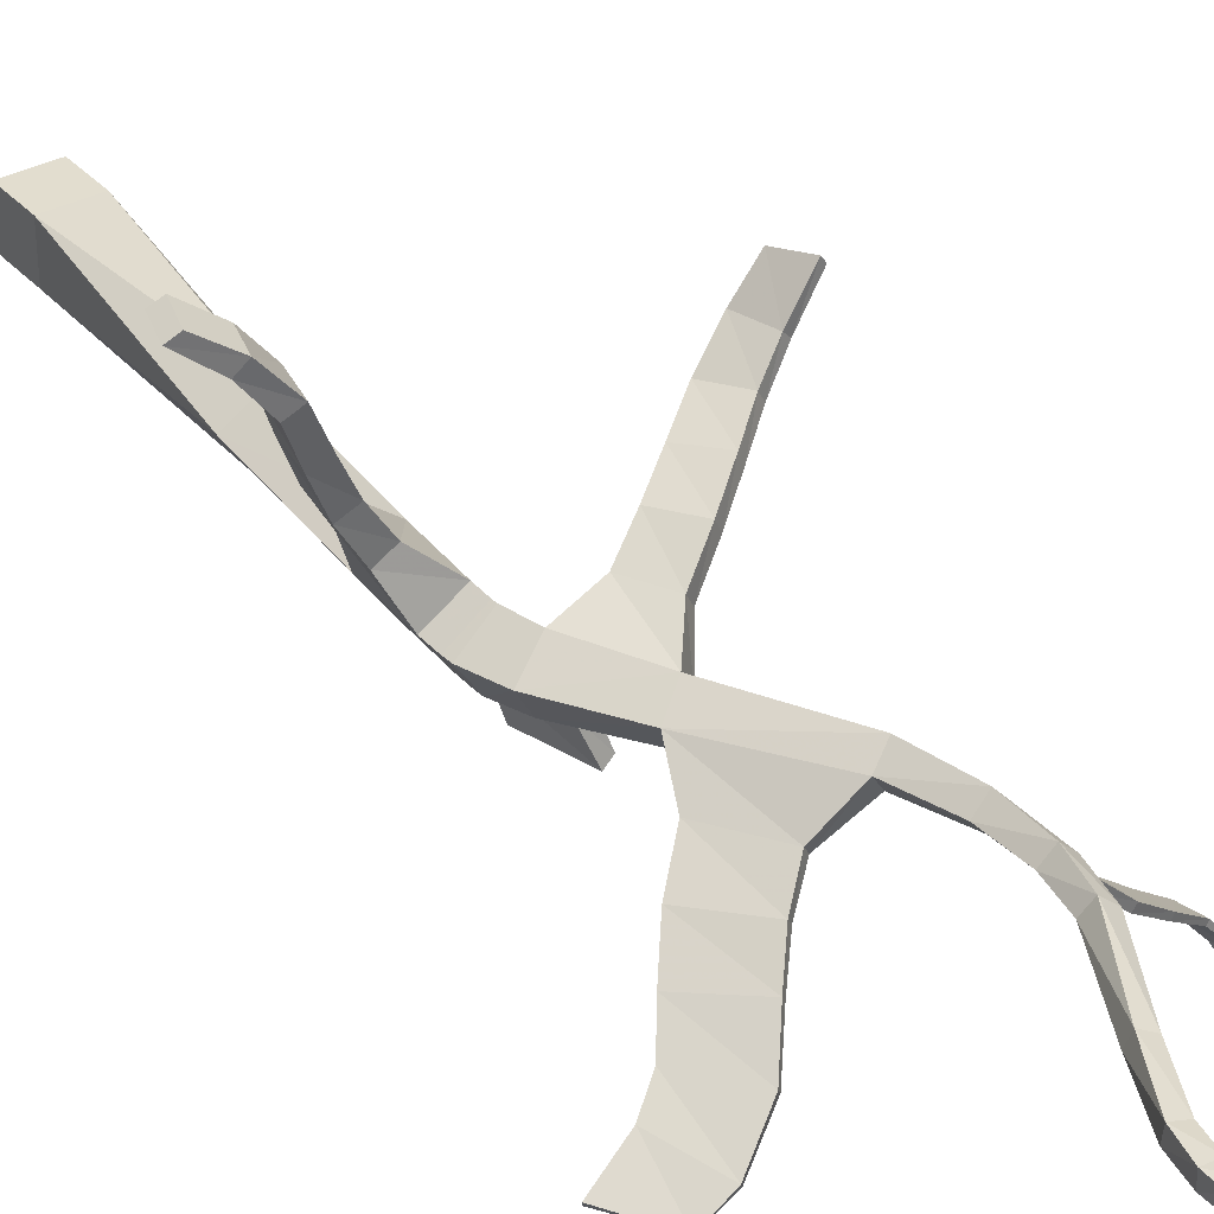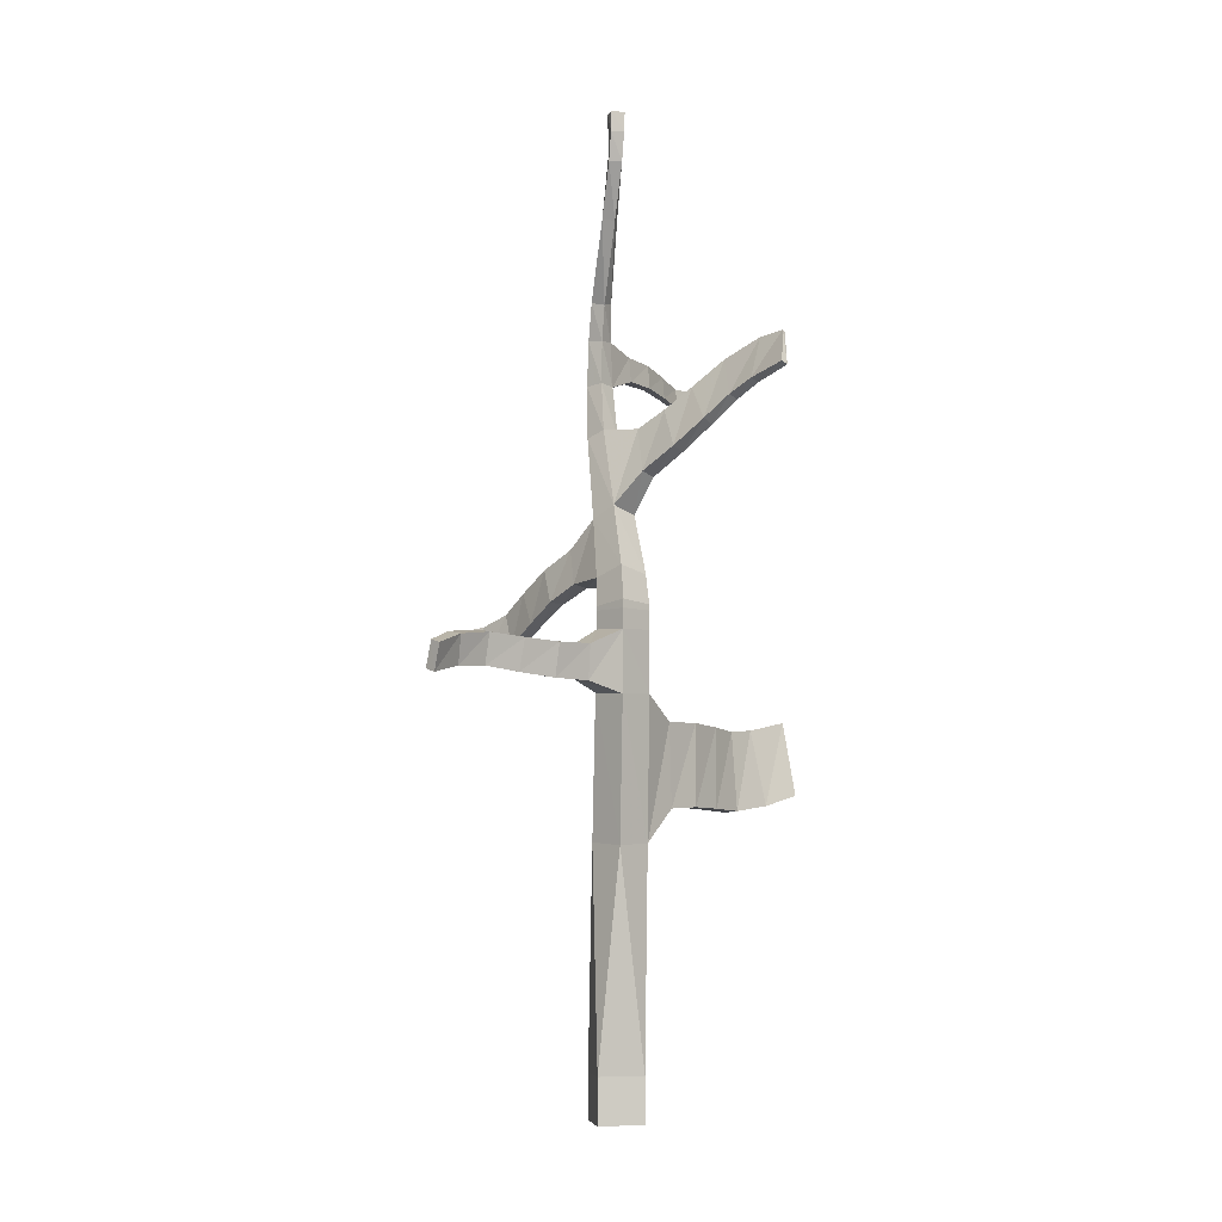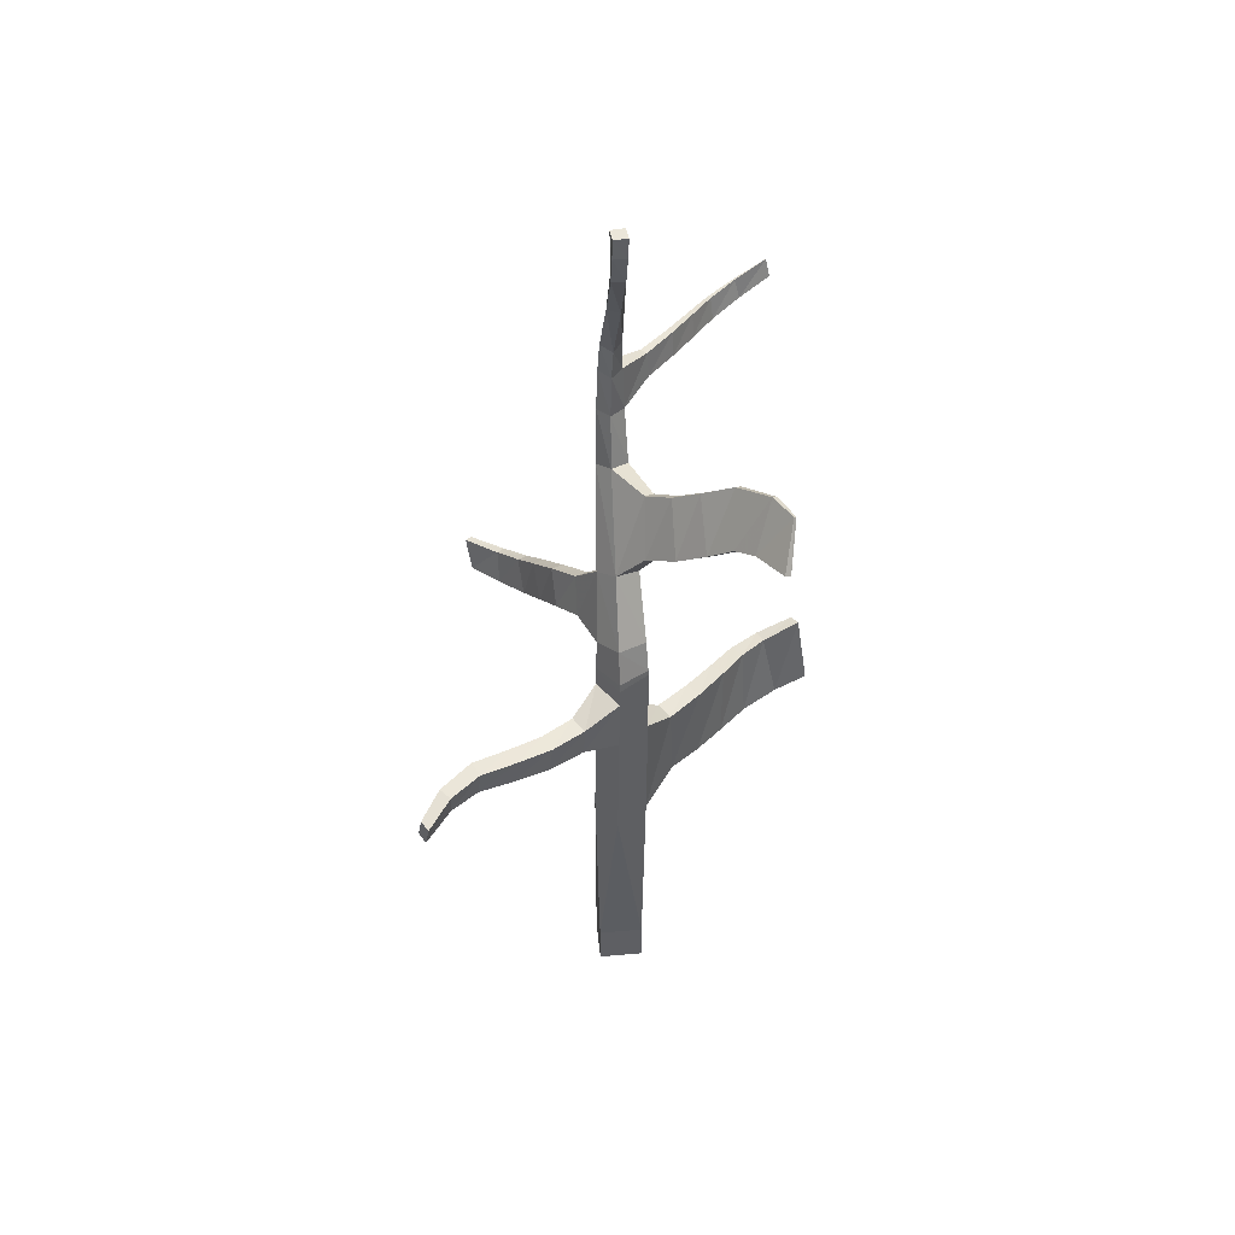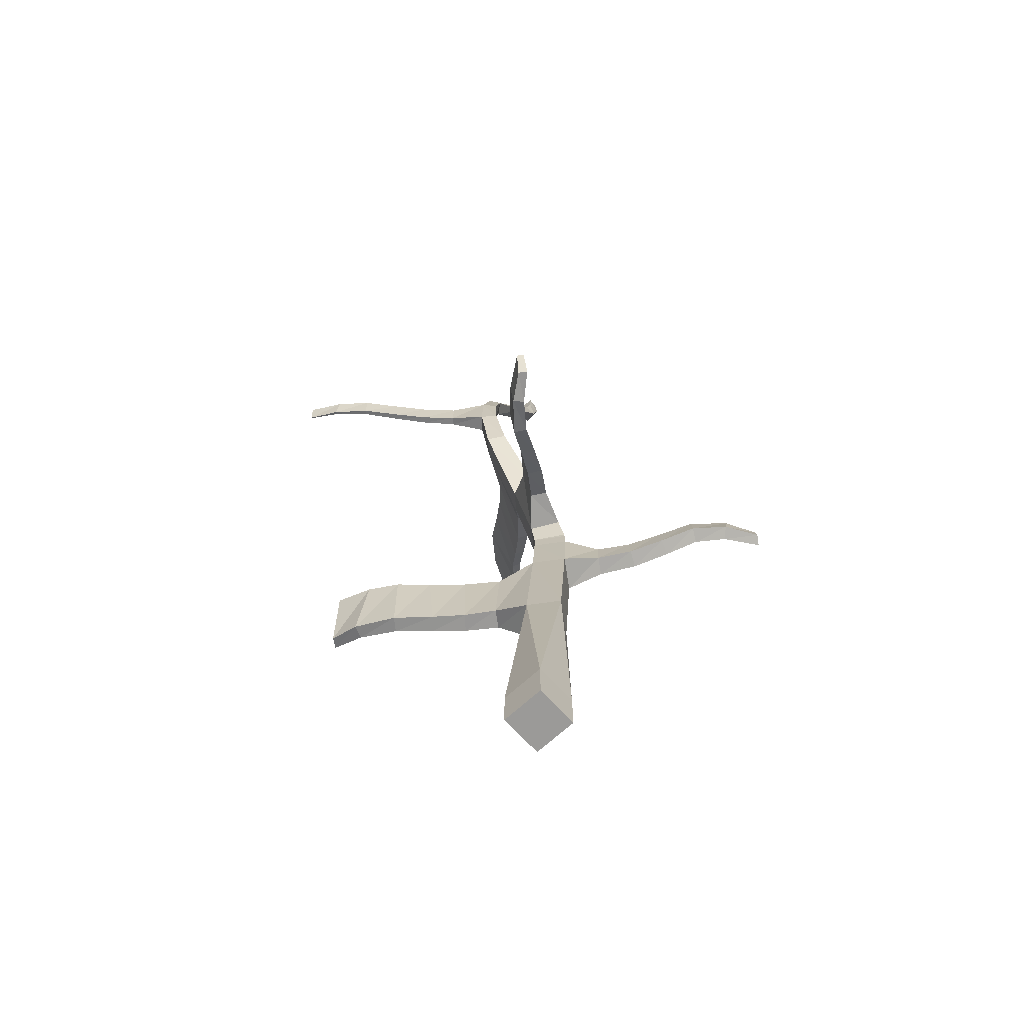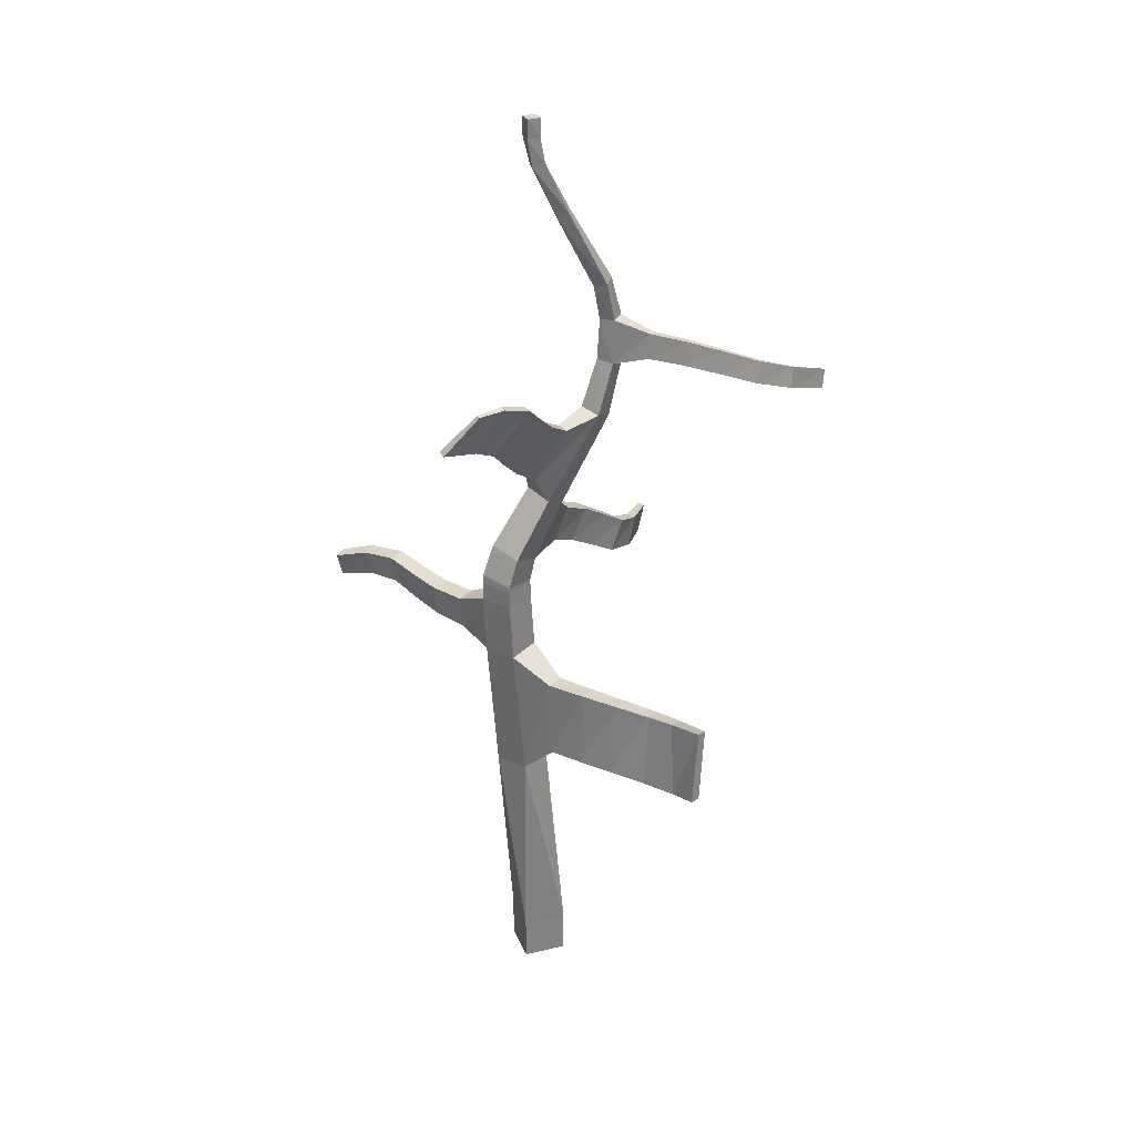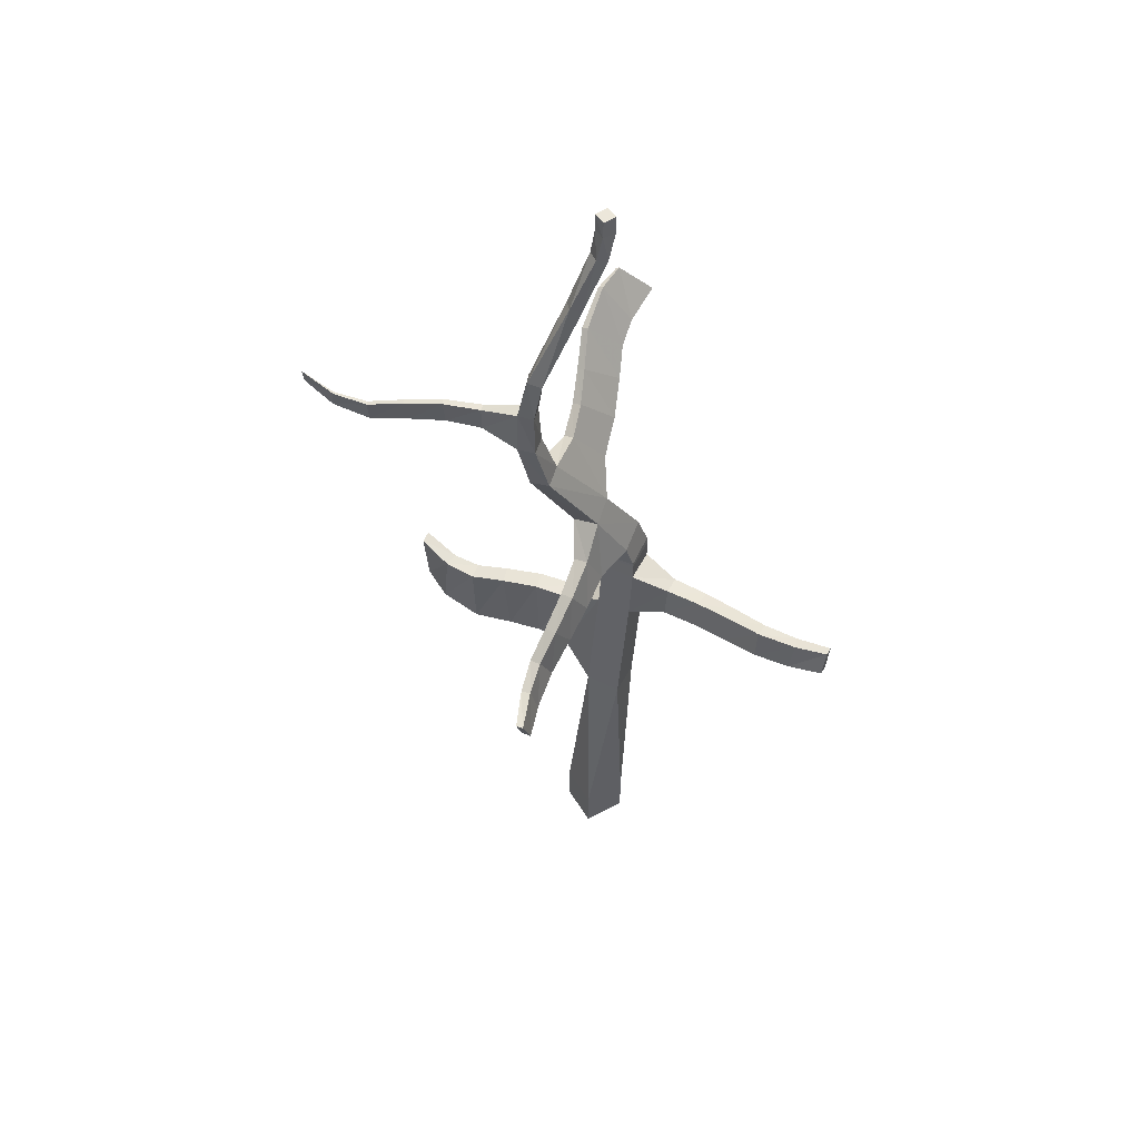
<metadata>
{"format":"obj","ext":"obj","renderer":"f3d","projection":"perspective","resolution":1024,"background":"white","views":[{"elev":35.0,"azim":144.5,"up":"+Z"},{"elev":-5.2,"azim":78.3,"up":"+Y"},{"elev":47.1,"azim":84.3,"up":"+Y"},{"elev":-69.4,"azim":-47.6,"up":"+Y"},{"elev":29.0,"azim":160.6,"up":"+Y"},{"elev":52.8,"azim":-29.9,"up":"+Y"}]}
</metadata>
<code>
g
v 0.0601 -0.8295 0.07
v 0.0601 -0.8295 -0.07
v -0.0799 -0.8295 -0.07
v -0.0799 -0.8295 0.07
v 0.0601 -0.6895 0.07
v 0.0601 -0.6895 -0.07
v 0.0601 -0.8295 -0.07
v 0.0601 -0.8295 0.07
v -0.0799 -0.6895 0.07
v -0.0799 -0.6895 -0.07
v 0.0601 -0.6895 -0.07
v 0.0601 -0.6895 0.07
v -0.0799 -0.8295 0.07
v -0.0799 -0.8295 -0.07
v -0.0799 -0.6895 -0.07
v -0.0799 -0.6895 0.07
v 0.0601 -0.6895 0.07
v 0.0601 -0.8295 0.07
v -0.0799 -0.8295 0.07
v -0.0799 -0.6895 0.07
v 0.0601 -0.8295 -0.07
v 0.0601 -0.6895 -0.07
v -0.0799 -0.6895 -0.07
v -0.0799 -0.8295 -0.07
v 0.01285 2.176 0.01909
v -0.02899 2.176 0.02275
v -0.03265 2.176 -0.01909
v 0.00919 2.176 -0.02275
v 0.02682 -0.01808 0.07916
v -0.03571 -0.01308 -0.01643
v 0.05957 -0.0207 -0.07916
v 0.1221 -0.0257 0.01643
v 0.06259 0.4157 0.07723
v 0.001185 0.4199 -0.01569
v 0.0939 0.4136 -0.07723
v 0.1553 0.4095 0.01569
v 0.07291 0.6006 0.07611
v 0.01213 0.6026 -0.01529
v 0.1035 0.5996 -0.07611
v 0.1643 0.5976 0.01529
v 0.07378 0.6555 0.07553
v 0.01336 0.654 -0.0151
v 0.104 0.6563 -0.07553
v 0.1644 0.6579 0.0151
v 0.07299 0.6692 0.07522
v 0.01332 0.6586 -0.01499
v 0.1027 0.6745 -0.07522
v 0.1624 0.6851 0.01499
v 0.0489 0.7549 0.07139
v -0.004473 0.7323 -0.01381
v 0.07451 0.7657 -0.07139
v 0.1279 0.7883 0.01381
v -0.0536 0.9427 0.06095
v -0.09651 0.9172 -0.01105
v -0.0346 0.954 -0.06095
v 0.008304 0.9795 0.01105
v -0.2172 1.213 0.04632
v -0.2544 1.197 -0.006164
v -0.2058 1.218 -0.04632
v -0.1686 1.234 0.006164
v -0.2595 1.383 0.03989
v -0.2965 1.378 -0.002753
v -0.254 1.384 -0.03989
v -0.2169 1.389 0.002753
v -0.2589 1.525 0.03527
v -0.2948 1.529 0.0005548
v -0.26 1.525 -0.03527
v -0.2241 1.522 -0.0005548
v -0.2295 1.641 0.03181
v -0.2631 1.654 0.003696
v -0.2365 1.644 -0.03181
v -0.203 1.631 -0.003696
v -0.09472 1.872 0.02554
v -0.1275 1.889 0.01142
v -0.115 1.882 -0.02554
v -0.0822 1.865 -0.01142
v -0.01004 2.029 0.02193
v -0.04745 2.042 0.01736
v -0.04309 2.041 -0.02193
v -0.005687 2.028 -0.01736
v 0.01143 2.115 0.02024
v -0.02938 2.119 0.0205
v -0.02964 2.119 -0.02024
v 0.01117 2.115 -0.0205
v -0.3424 0.1143 -0.6162
v -0.3108 0.1209 -0.6365
v -0.3395 0.3492 -0.6048
v -0.3697 0.3424 -0.5851
v 0.491 0.4441 0.6043
v 0.4621 0.4548 0.6237
v 0.4828 0.5328 0.6124
v 0.5113 0.5233 0.5932
v -0.4977 0.5397 0.412
v -0.5159 0.5399 0.3878
v -0.5455 0.628 0.408
v -0.5317 0.6297 0.4266
v 0.4012 1.341 -0.4125
v 0.408 1.351 -0.3952
v 0.3029 1.464 -0.4285
v 0.2981 1.459 -0.4361
v -0.7359 1.432 -0.5152
v -0.7332 1.433 -0.516
v -0.7459 1.488 -0.505
v -0.745 1.488 -0.5041
v -0.06009 0.08058 -0.1328
v -0.008329 0.07984 -0.1671
v -0.0003864 0.3358 -0.1591
v -0.0506 0.3359 -0.1255
v -0.1167 0.08319 -0.2201
v -0.07195 0.0844 -0.2572
v -0.08079 0.3364 -0.2583
v -0.124 0.3346 -0.2221
v -0.1866 0.07732 -0.3022
v -0.1477 0.07986 -0.3399
v -0.1693 0.3273 -0.3444
v -0.2068 0.3243 -0.3076
v -0.2724 0.06839 -0.3964
v -0.2317 0.0728 -0.4268
v -0.2462 0.3173 -0.414
v -0.2854 0.3125 -0.3844
v -0.3316 0.08383 -0.5191
v -0.2894 0.08851 -0.5349
v -0.2964 0.3231 -0.4878
v -0.337 0.3181 -0.4725
v 0.2015 0.4438 0.1254
v 0.1514 0.4505 0.1583
v 0.1618 0.5548 0.1542
v 0.2112 0.55 0.1216
v 0.2606 0.4465 0.2322
v 0.2108 0.4544 0.2572
v 0.2206 0.5544 0.2466
v 0.2697 0.5482 0.2217
v 0.3058 0.4589 0.3427
v 0.2577 0.4675 0.362
v 0.2681 0.5631 0.3473
v 0.3155 0.5561 0.3279
v 0.344 0.4725 0.4448
v 0.3022 0.4826 0.4686
v 0.3168 0.5746 0.4584
v 0.3581 0.566 0.4347
v 0.4022 0.4678 0.5272
v 0.3733 0.4777 0.5581
v 0.3963 0.5627 0.5542
v 0.4249 0.5542 0.5237
v -0.06917 0.7474 0.1171
v -0.09868 0.7382 0.07153
v -0.1484 0.8451 0.07875
v -0.1247 0.8562 0.1169
v -0.1562 0.7004 0.1732
v -0.1806 0.6954 0.1288
v -0.2339 0.7953 0.1437
v -0.2148 0.8025 0.1808
v -0.244 0.6422 0.2174
v -0.2649 0.6403 0.1754
v -0.32 0.7341 0.1957
v -0.3039 0.7384 0.2306
v -0.3354 0.5795 0.2609
v -0.3584 0.5765 0.2244
v -0.4018 0.6733 0.2425
v -0.3838 0.6784 0.2724
v -0.4258 0.5438 0.3315
v -0.4519 0.5403 0.305
v -0.4735 0.6399 0.3113
v -0.4529 0.645 0.3322
v 0.02545 1.062 -0.1056
v 0.04644 1.078 -0.06796
v -0.06194 1.222 -0.07808
v -0.07987 1.212 -0.1044
v 0.1051 1.128 -0.177
v 0.1243 1.144 -0.1436
v 0.002247 1.272 -0.1449
v -0.01387 1.261 -0.1673
v 0.1691 1.202 -0.2502
v 0.1863 1.218 -0.2203
v 0.05636 1.333 -0.2163
v 0.04232 1.322 -0.2355
v 0.221 1.269 -0.3126
v 0.2349 1.282 -0.2851
v 0.1178 1.407 -0.3008
v 0.1066 1.399 -0.3178
v 0.2872 1.309 -0.3577
v 0.2964 1.321 -0.3341
v 0.2179 1.458 -0.3838
v 0.2105 1.452 -0.3973
v -0.3608 1.415 -0.09991
v -0.3405 1.42 -0.1175
v -0.3473 1.499 -0.1122
v -0.3634 1.499 -0.09515
v -0.4388 1.414 -0.1796
v -0.4232 1.418 -0.1961
v -0.4355 1.493 -0.1932
v -0.4473 1.493 -0.1777
v -0.5257 1.401 -0.2508
v -0.5138 1.405 -0.2653
v -0.5297 1.476 -0.2631
v -0.5382 1.475 -0.2497
v -0.6192 1.385 -0.3235
v -0.6081 1.389 -0.3336
v -0.6202 1.457 -0.3269
v -0.6275 1.456 -0.3172
v -0.6926 1.397 -0.418
v -0.684 1.4 -0.4215
v -0.6907 1.461 -0.4061
v -0.6955 1.46 -0.4016
g
f 1 4 3 2
f 5 8 7 6
f 13 16 15 14
f 17 20 19 18
f 21 24 23 22
f 25 28 27 26
f 9 29 30 10
f 10 30 31 11
f 11 31 32 12
f 12 32 29 9
f 29 33 34 30
f 31 35 36 32
f 32 36 33 29
f 33 37 38 34
f 34 38 39 35
f 35 39 40 36
f 37 41 42 38
f 38 42 43 39
f 39 43 44 40
f 40 44 41 37
f 41 45 46 42
f 42 46 47 43
f 43 47 48 44
f 44 48 45 41
f 45 49 50 46
f 46 50 51 47
f 47 51 52 48
f 48 52 49 45
f 50 54 55 51
f 51 55 56 52
f 52 56 53 49
f 53 57 58 54
f 54 58 59 55
f 56 60 57 53
f 57 61 62 58
f 58 62 63 59
f 59 63 64 60
f 60 64 61 57
f 61 65 66 62
f 63 67 68 64
f 64 68 65 61
f 65 69 70 66
f 66 70 71 67
f 67 71 72 68
f 68 72 69 65
f 69 73 74 70
f 70 74 75 71
f 71 75 76 72
f 72 76 73 69
f 73 77 78 74
f 74 78 79 75
f 75 79 80 76
f 76 80 77 73
f 77 81 82 78
f 78 82 83 79
f 79 83 84 80
f 80 84 81 77
f 81 25 26 82
f 82 26 27 83
f 83 27 28 84
f 84 28 25 81
f 85 88 87 86
f 89 92 91 90
f 93 96 95 94
f 97 100 99 98
f 101 104 103 102
f 30 105 106 31
f 31 106 107 35
f 35 107 108 34
f 34 108 105 30
f 105 109 110 106
f 106 110 111 107
f 107 111 112 108
f 108 112 109 105
f 109 113 114 110
f 110 114 115 111
f 111 115 116 112
f 112 116 113 109
f 113 117 118 114
f 114 118 119 115
f 115 119 120 116
f 116 120 117 113
f 117 121 122 118
f 118 122 123 119
f 119 123 124 120
f 120 124 121 117
f 121 85 86 122
f 122 86 87 123
f 123 87 88 124
f 124 88 85 121
f 36 125 126 33
f 33 126 127 37
f 37 127 128 40
f 40 128 125 36
f 125 129 130 126
f 126 130 131 127
f 127 131 132 128
f 128 132 129 125
f 129 133 134 130
f 130 134 135 131
f 131 135 136 132
f 132 136 133 129
f 133 137 138 134
f 134 138 139 135
f 135 139 140 136
f 136 140 137 133
f 137 141 142 138
f 138 142 143 139
f 139 143 144 140
f 140 144 141 137
f 141 89 90 142
f 142 90 91 143
f 143 91 92 144
f 144 92 89 141
f 49 145 146 50
f 50 146 147 54
f 54 147 148 53
f 53 148 145 49
f 145 149 150 146
f 146 150 151 147
f 147 151 152 148
f 148 152 149 145
f 149 153 154 150
f 150 154 155 151
f 151 155 156 152
f 152 156 153 149
f 153 157 158 154
f 154 158 159 155
f 155 159 160 156
f 156 160 157 153
f 157 161 162 158
f 158 162 163 159
f 159 163 164 160
f 160 164 161 157
f 161 93 94 162
f 162 94 95 163
f 163 95 96 164
f 164 96 93 161
f 55 165 166 56
f 56 166 167 60
f 60 167 168 59
f 59 168 165 55
f 165 169 170 166
f 166 170 171 167
f 167 171 172 168
f 168 172 169 165
f 169 173 174 170
f 170 174 175 171
f 171 175 176 172
f 172 176 173 169
f 173 177 178 174
f 174 178 179 175
f 175 179 180 176
f 176 180 177 173
f 177 181 182 178
f 178 182 183 179
f 179 183 184 180
f 180 184 181 177
f 181 97 98 182
f 182 98 99 183
f 183 99 100 184
f 184 100 97 181
f 62 185 186 63
f 63 186 187 67
f 67 187 188 66
f 66 188 185 62
f 185 189 190 186
f 186 190 191 187
f 187 191 192 188
f 188 192 189 185
f 189 193 194 190
f 190 194 195 191
f 191 195 196 192
f 192 196 193 189
f 193 197 198 194
f 194 198 199 195
f 195 199 200 196
f 196 200 197 193
f 197 201 202 198
f 198 202 203 199
f 199 203 204 200
f 200 204 201 197
f 201 101 102 202
f 202 102 103 203
f 203 103 104 204
f 204 104 101 201

</code>
